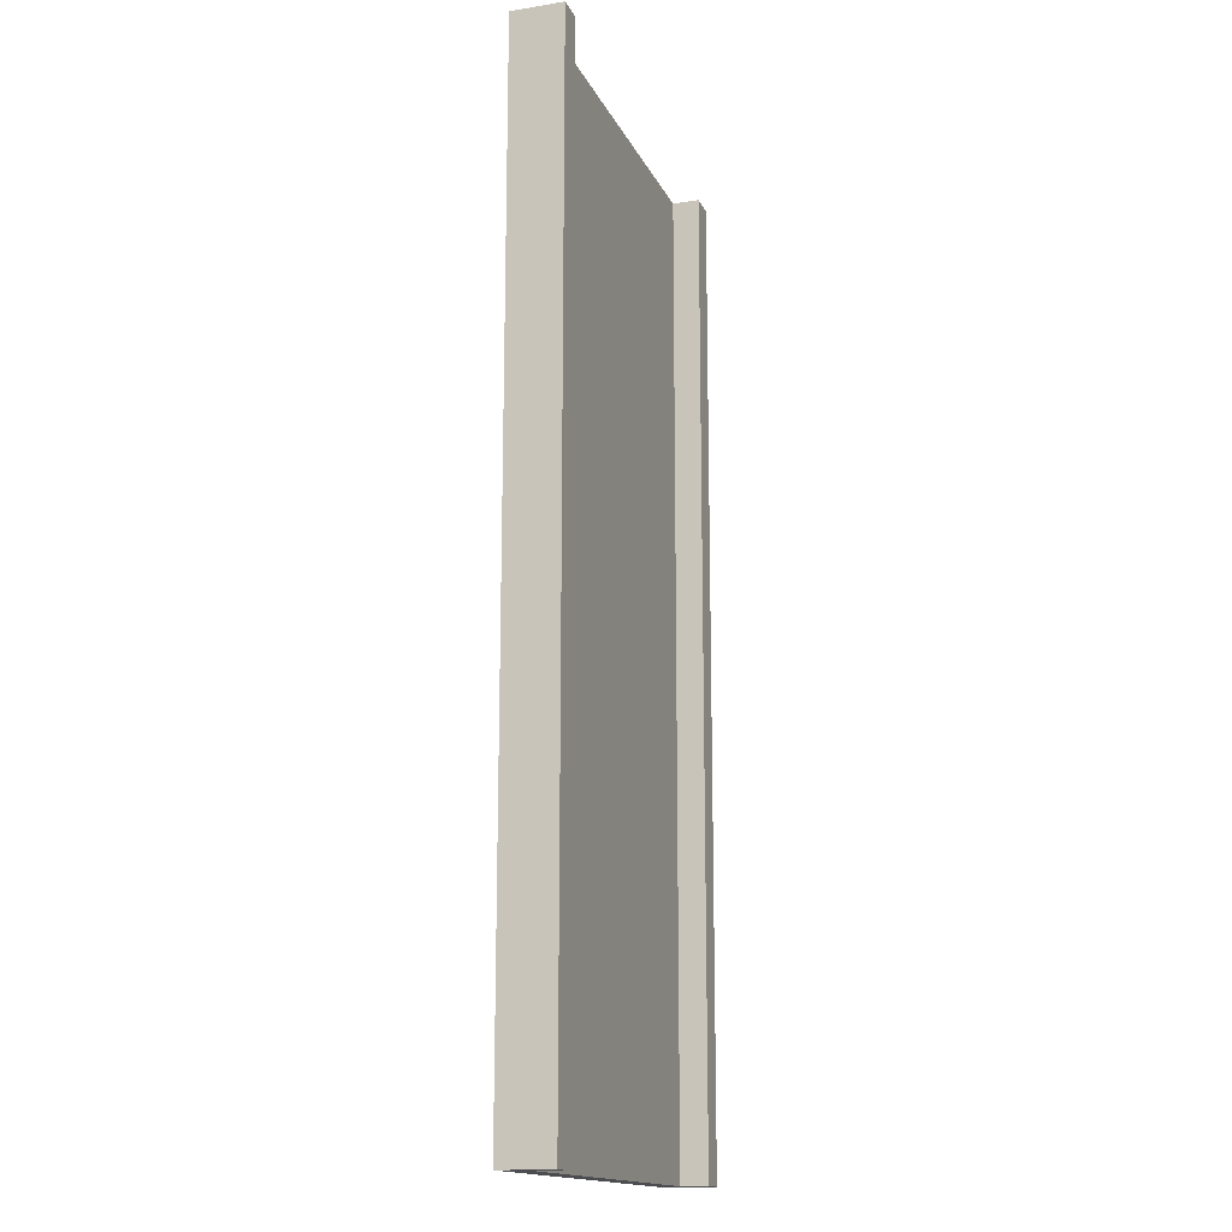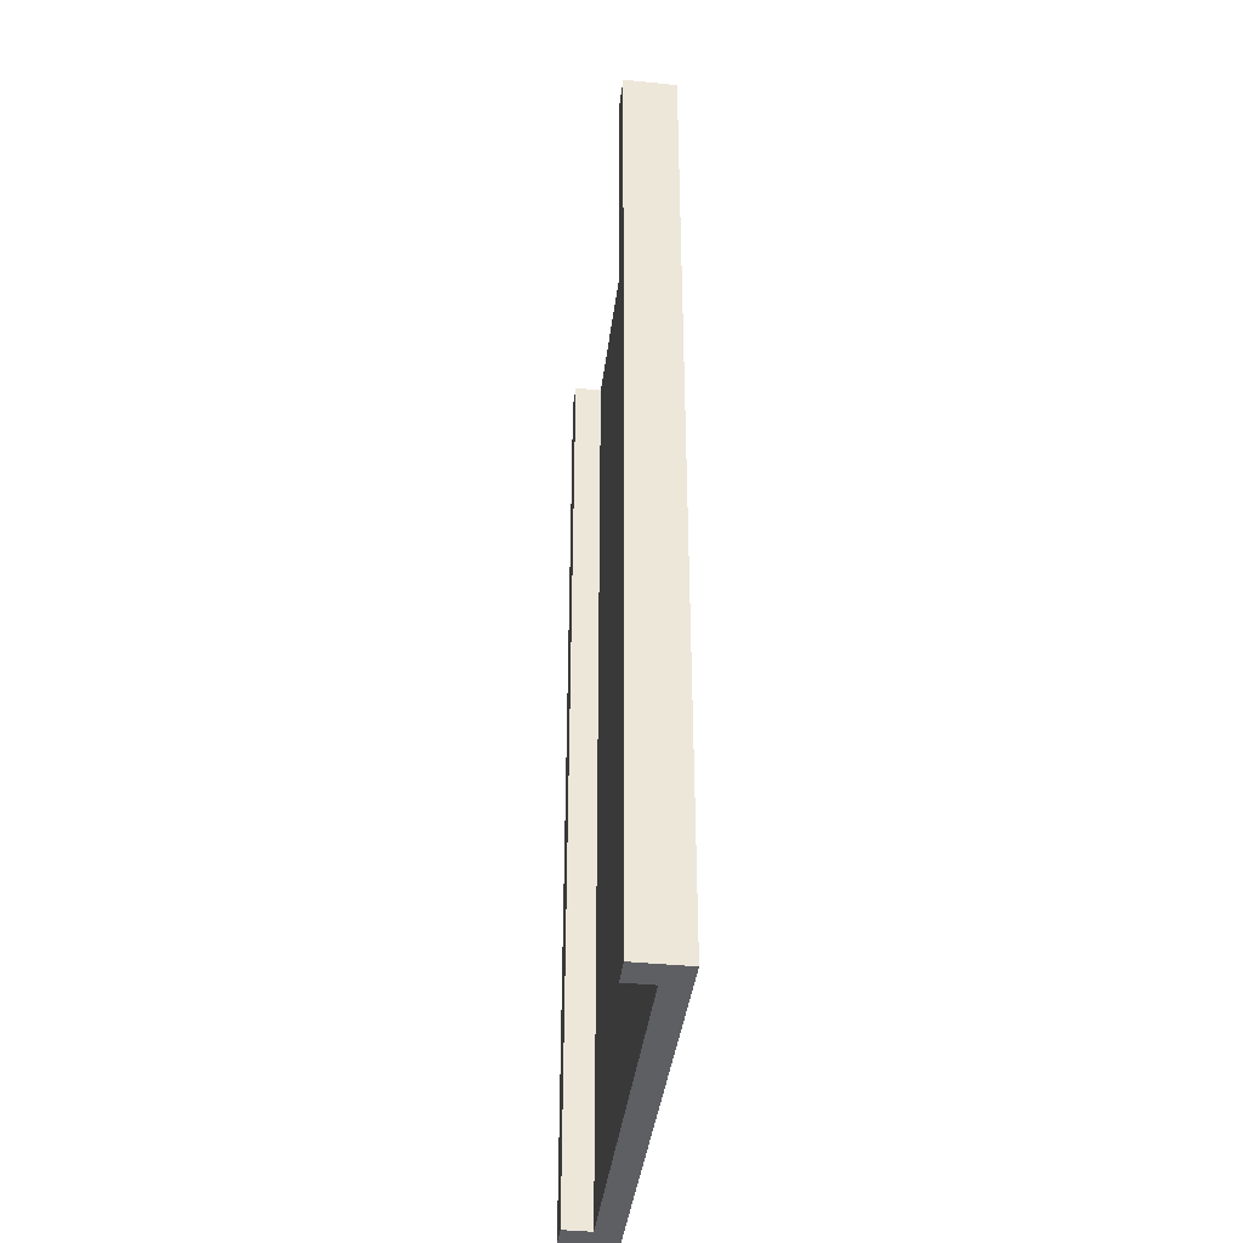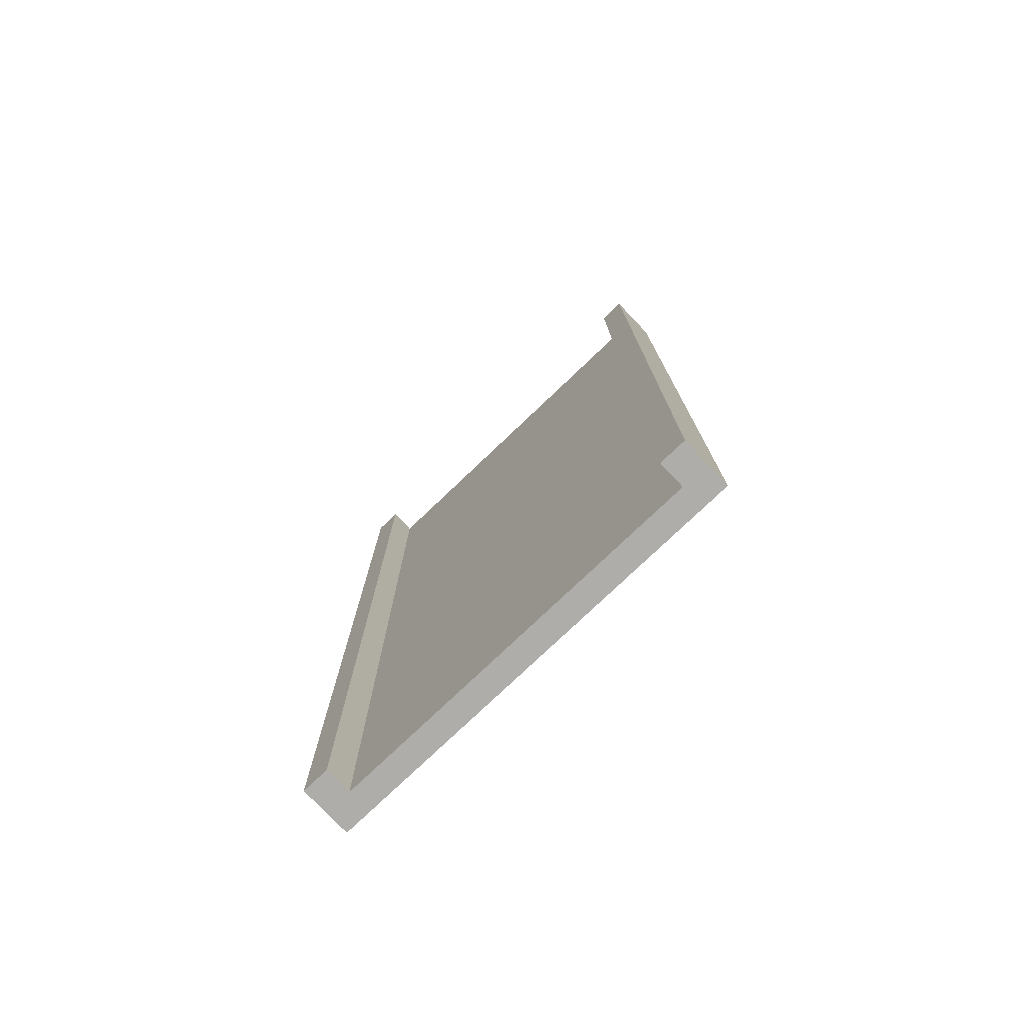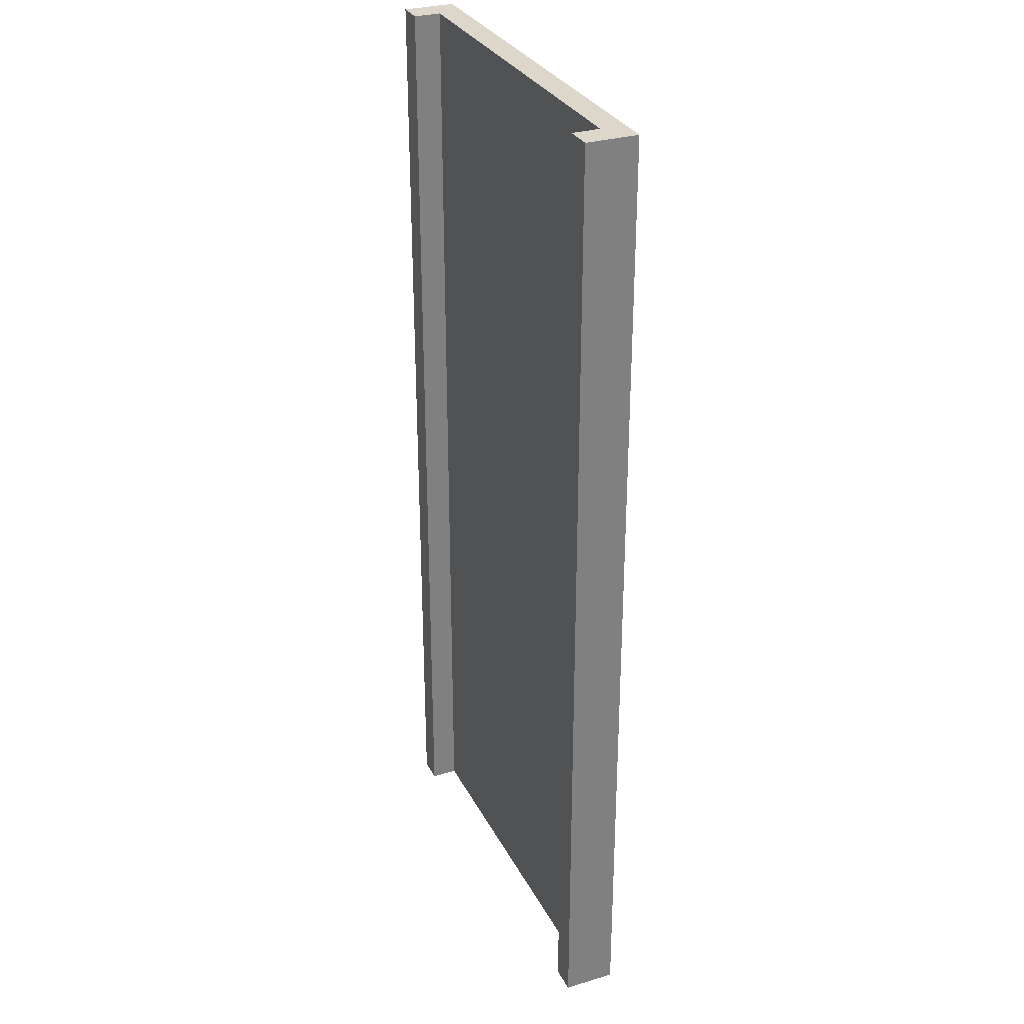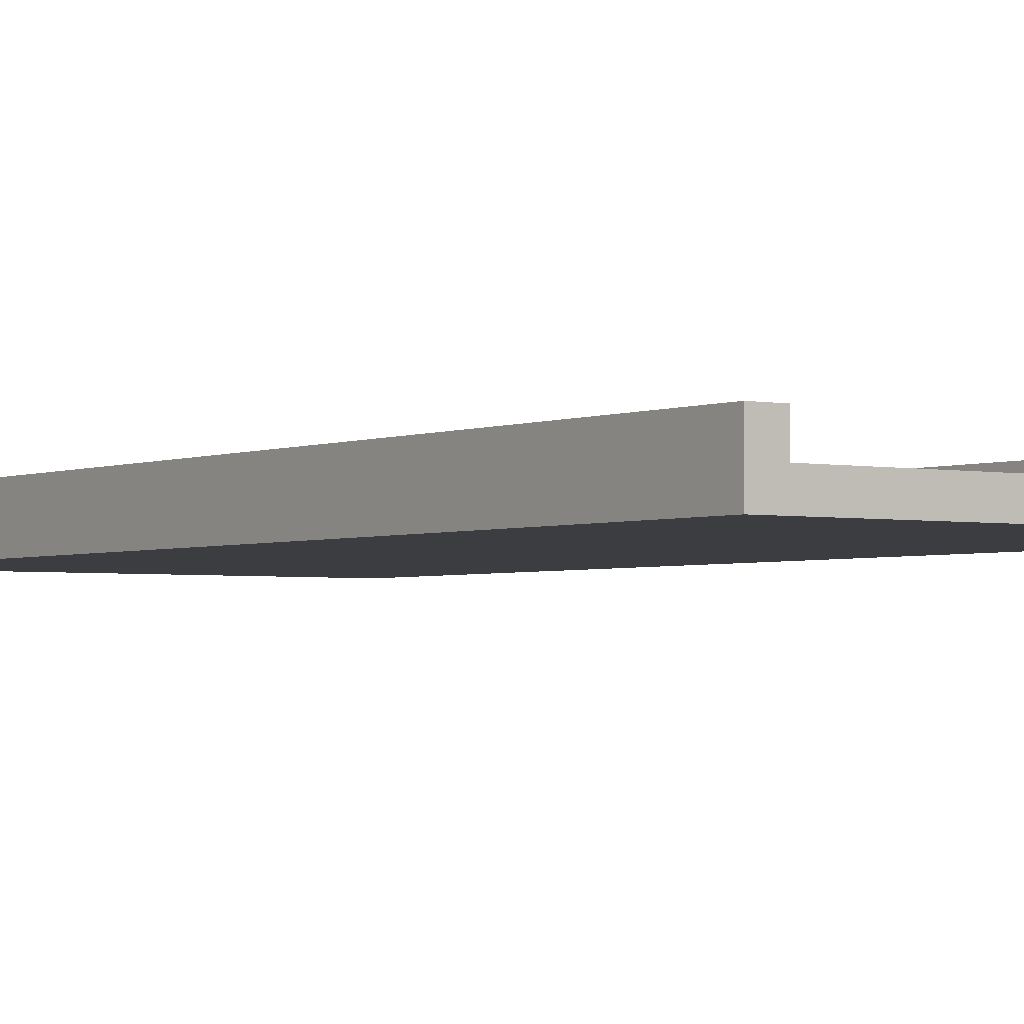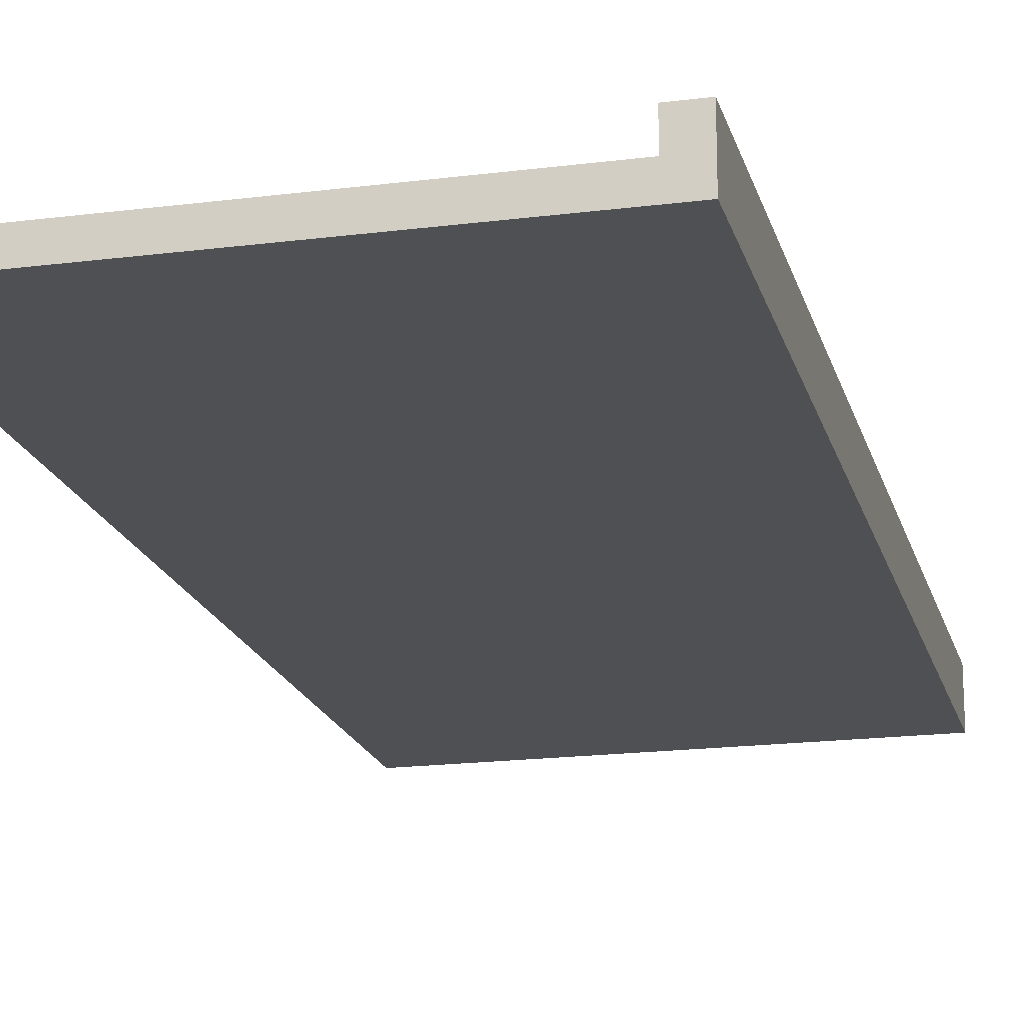
<metadata>
{"format":"obj","ext":"obj","renderer":"f3d","projection":"perspective","resolution":1024,"background":"white","views":[{"elev":-15.6,"azim":108.3,"up":"+Z"},{"elev":-40.4,"azim":-97.2,"up":"+Z"},{"elev":-77.4,"azim":-136.4,"up":"+Z"},{"elev":30.6,"azim":-113.3,"up":"+Z"},{"elev":-2.7,"azim":144.7,"up":"+Y"},{"elev":-18.6,"azim":13.8,"up":"+Y"}]}
</metadata>
<code>
g Road_Straight_L_Cube.004
v 4.9 -0.42 12.6
v 4.9 0.21 12.6
v 4.9 -0.42 -12.6
v 4.9 0.21 -12.6
v 5.6 0.21 -12.6
v 5.6 -0.42 -12.6
v 5.6 -0.42 12.6
v 5.6 0.21 12.6
v 4.9 0.91 -12.6
v 4.9 0.91 12.6
v 5.6 0.91 -12.6
v 5.6 0.91 12.6
v 0 -0.42 12.6
v 0 0.21 12.6
v 0 -0.42 -12.6
v 0 0.21 -12.6
v -4.9 -0.42 12.6
v -4.9 0.21 12.6
v -4.9 -0.42 -12.6
v -4.9 0.21 -12.6
v -5.6 0.21 -12.6
v -5.6 -0.42 -12.6
v -5.6 -0.42 12.6
v -5.6 0.21 12.6
v -4.9 0.91 -12.6
v -4.9 0.91 12.6
v -5.6 0.91 -12.6
v -5.6 0.91 12.6
f 15 16 4 3
f 2 1 7 8
f 1 2 14 13
f 15 3 1 13
f 4 16 14 2
f 6 5 8 7
f 1 3 6 7
f 8 5 11 12
f 3 4 5 6
f 9 10 12 11
f 4 2 10 9
f 5 4 9 11
f 2 8 12 10
f 15 19 20 16
f 18 24 23 17
f 17 13 14 18
f 15 13 17 19
f 20 18 14 16
f 22 23 24 21
f 17 23 22 19
f 24 28 27 21
f 19 22 21 20
f 25 27 28 26
f 20 25 26 18
f 21 27 25 20
f 18 26 28 24

</code>
